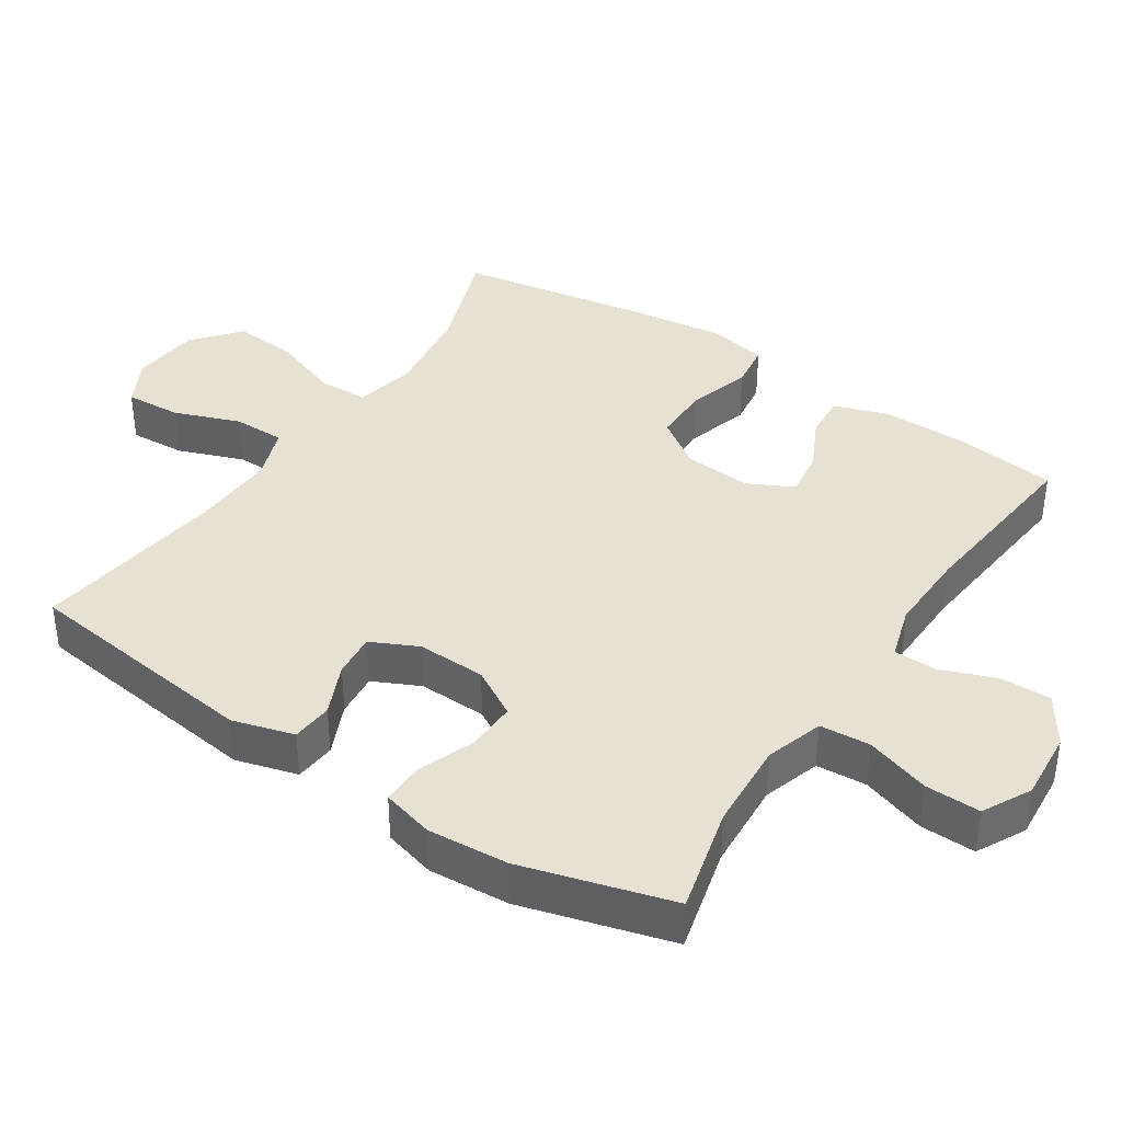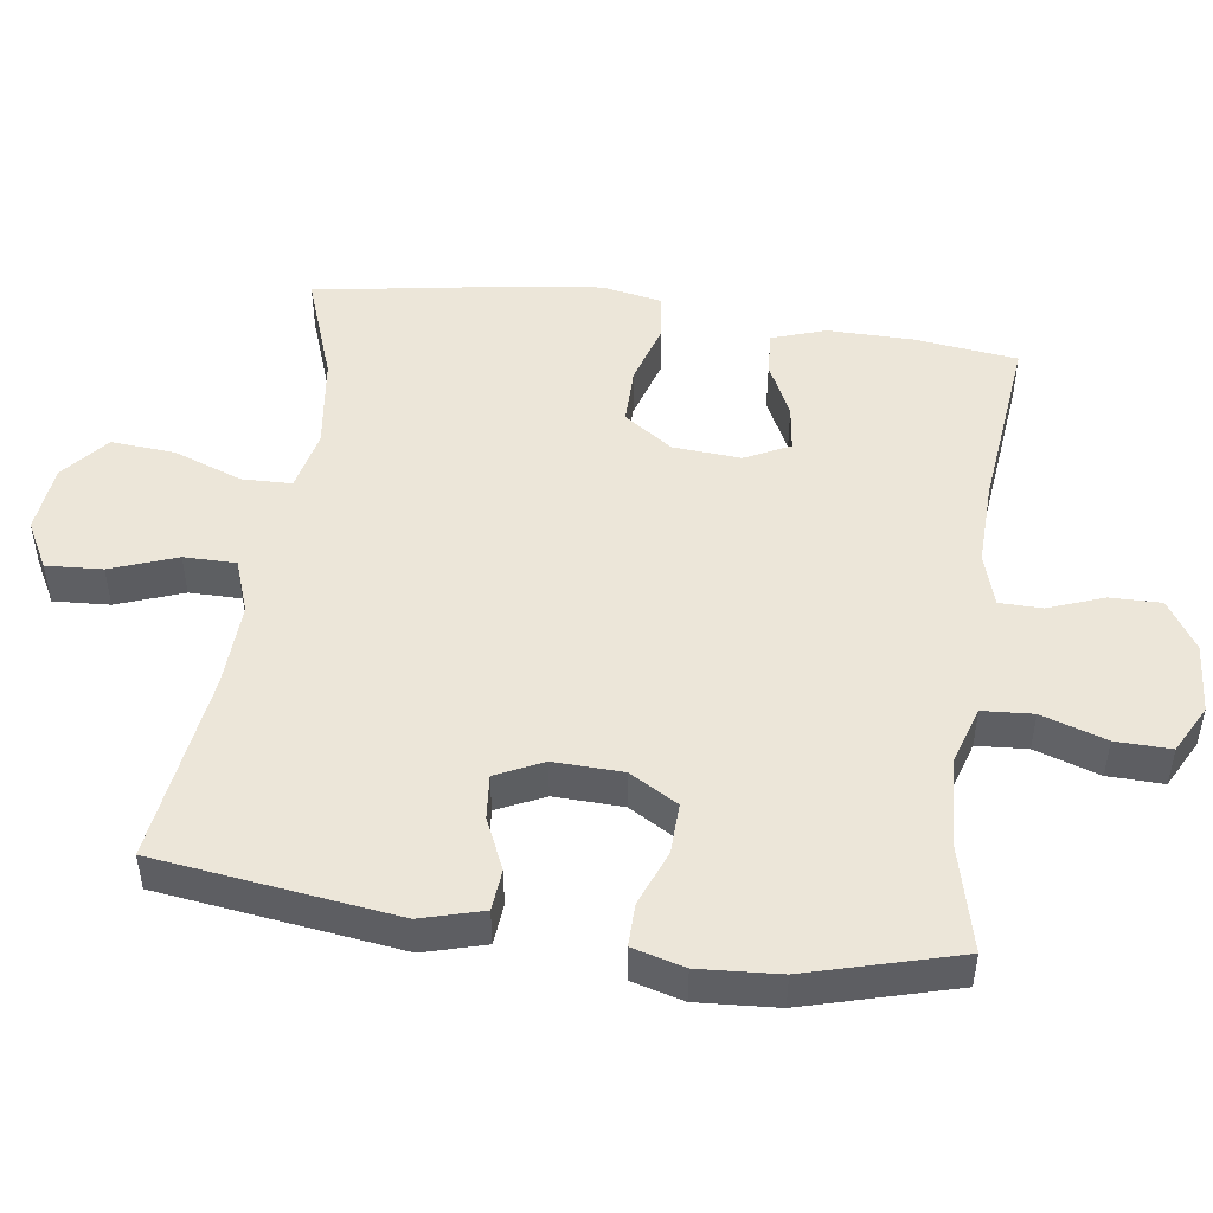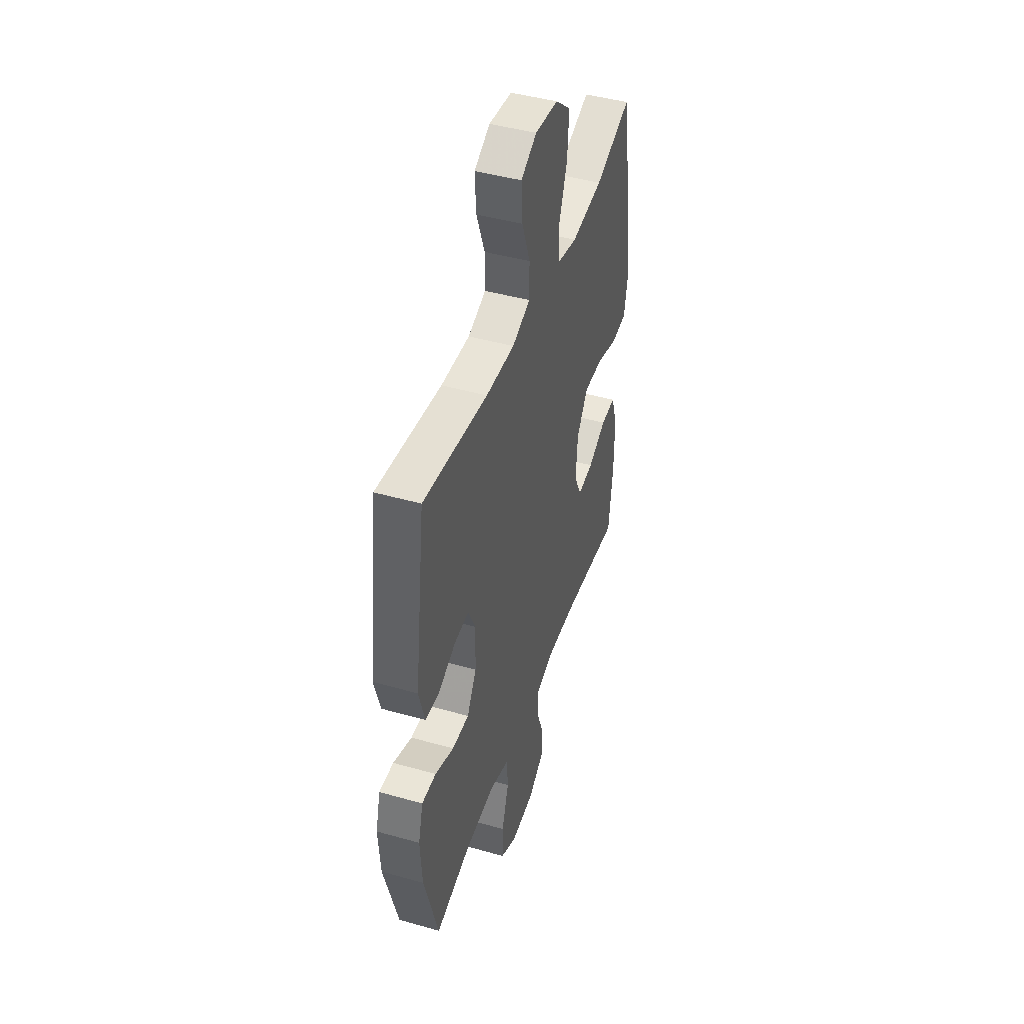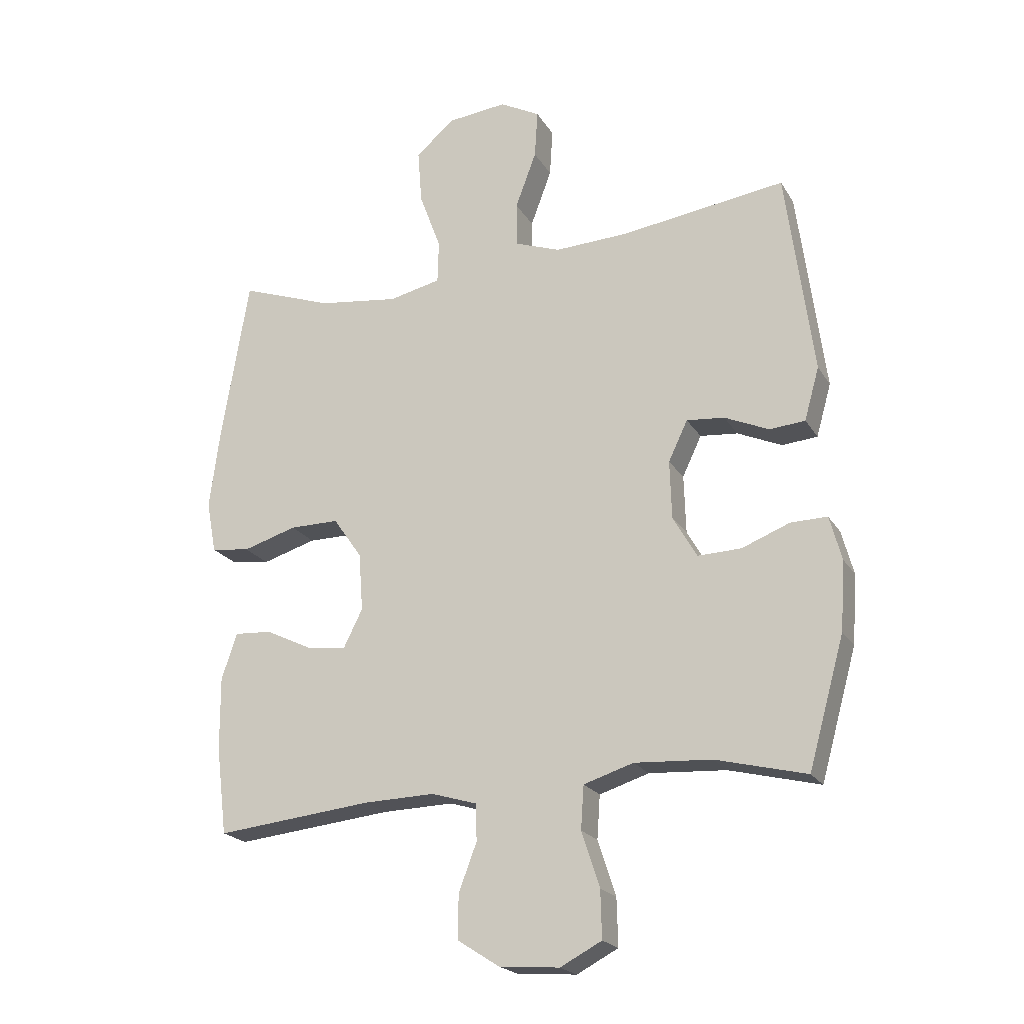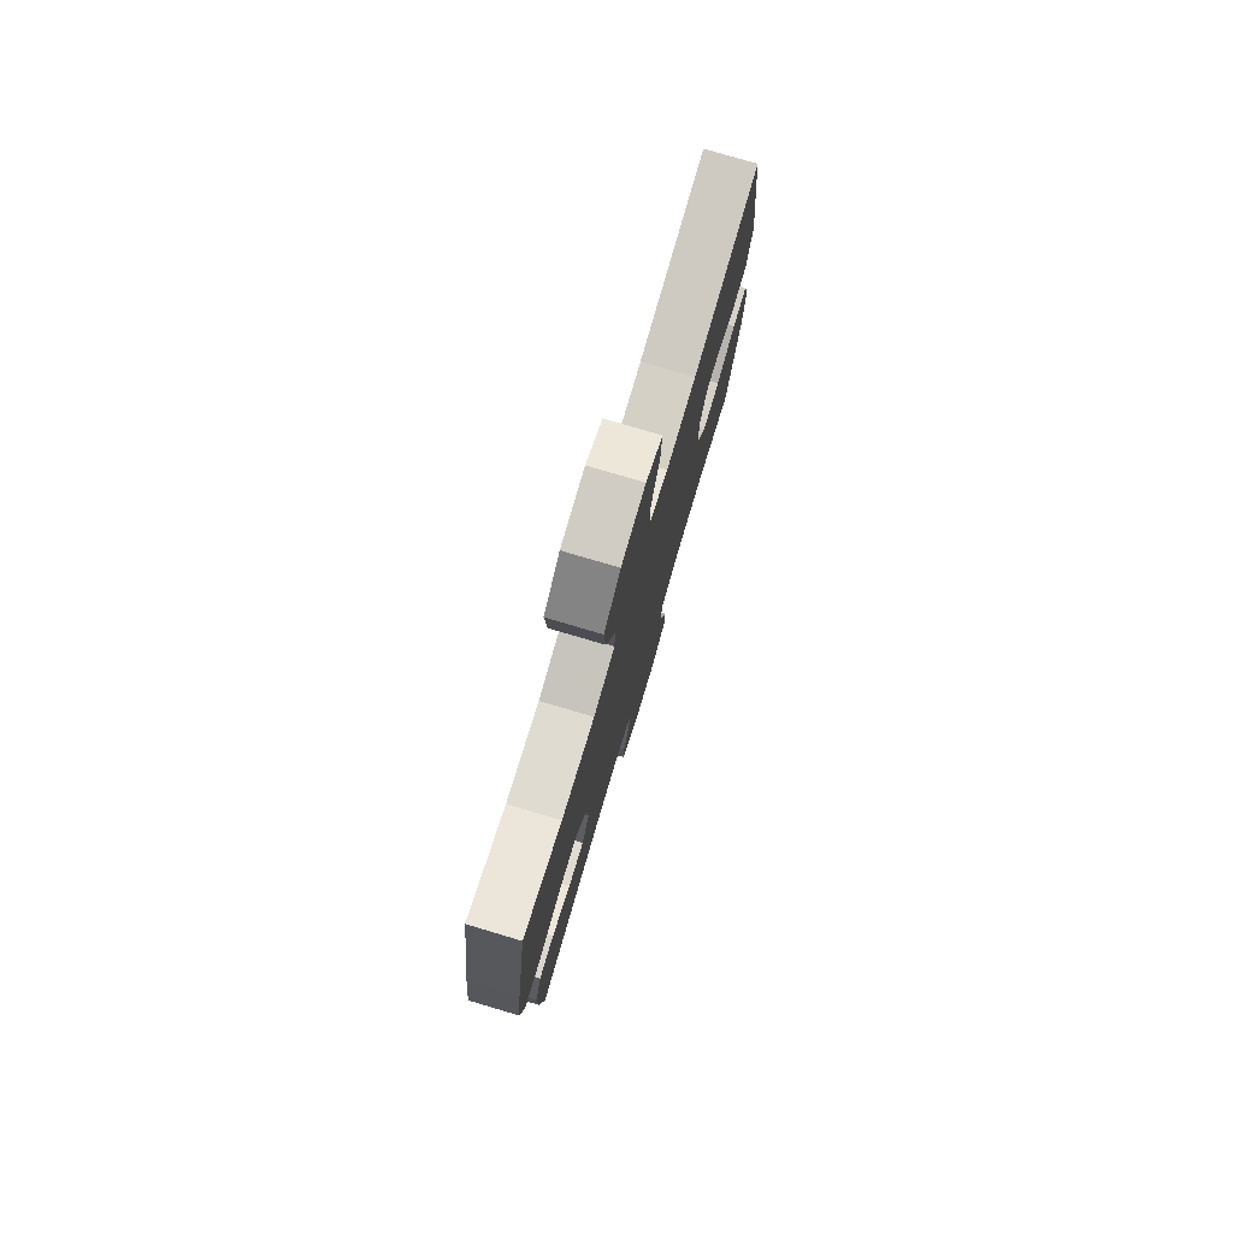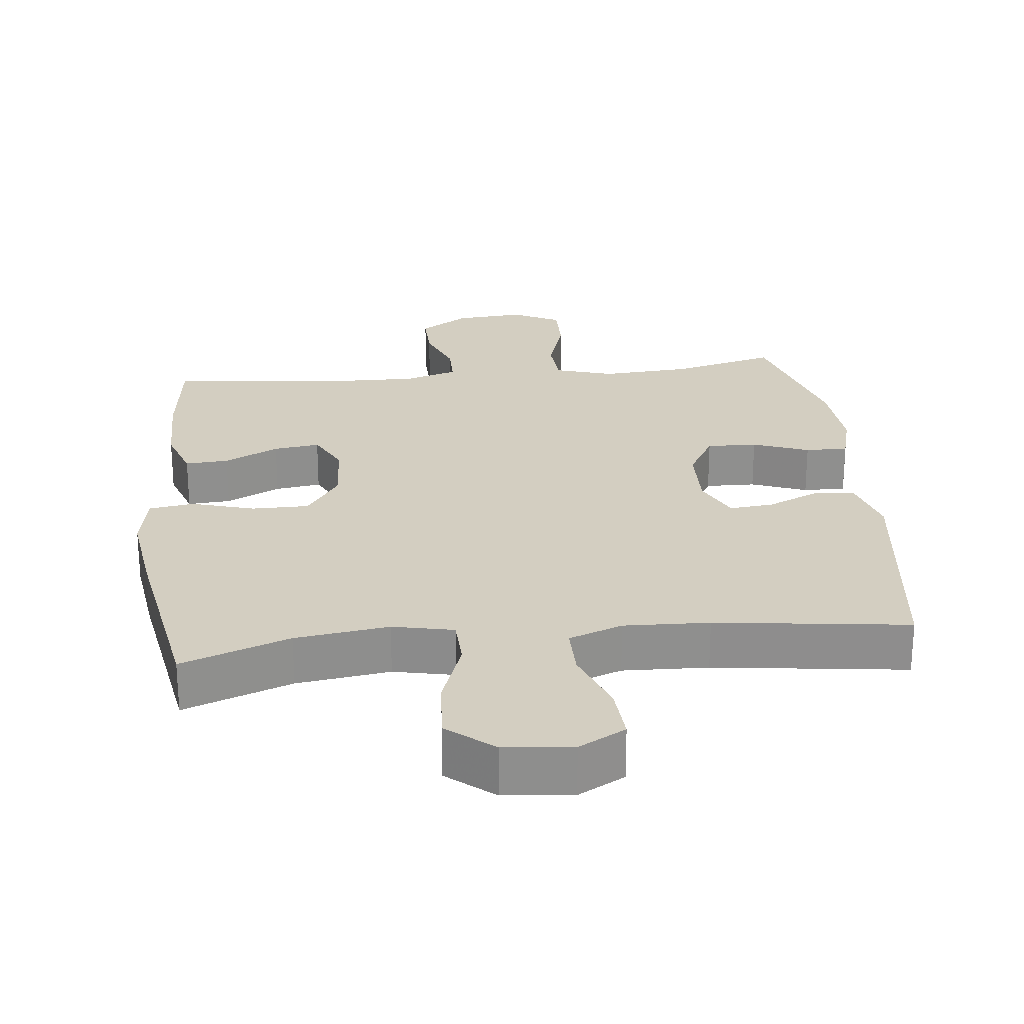
<metadata>
{"format":"obj","ext":"obj","renderer":"f3d","projection":"perspective","resolution":1024,"background":"white","views":[{"elev":38.8,"azim":123.4,"up":"+Y"},{"elev":48.8,"azim":98.1,"up":"+Y"},{"elev":44.7,"azim":108.2,"up":"+Z"},{"elev":-21.1,"azim":23.1,"up":"+Z"},{"elev":77.9,"azim":-73.5,"up":"+Z"},{"elev":25.2,"azim":-6.4,"up":"+Y"}]}
</metadata>
<code>
v -0.5 0.07 -0.5
v -0.518 0.07 -0.354
v -0.519 0.07 -0.232
v -0.493 0.07 -0.155
v -0.431 0.07 -0.159
v -0.353 0.07 -0.197
v -0.287 0.07 -0.206
v -0.255 0.07 -0.142
v -0.262 0.07 -0.045
v -0.31 0.07 0.024
v -0.392 0.07 0.024
v -0.482 0.07 -0.003
v -0.547 0.07 0.006
v -0.563 0.07 0.092
v -0.546 0.07 0.223
v -0.5 0.07 0.5
v -0.345 0.07 0.444
v -0.211 0.07 0.426
v -0.124 0.07 0.445
v -0.122 0.07 0.516
v -0.158 0.07 0.614
v -0.165 0.07 0.705
v -0.099 0.07 0.76
v -0.001 0.07 0.77
v 0.066 0.07 0.734
v 0.061 0.07 0.654
v 0.026 0.07 0.56
v 0.026 0.07 0.486
v 0.103 0.07 0.458
v 0.225 0.07 0.463
v 0.5 0.07 0.5
v 0.545 0.07 0.157
v 0.52 0.07 0.069
v 0.461 0.07 0.064
v 0.387 0.07 0.097
v 0.324 0.07 0.103
v 0.292 0.07 0.036
v 0.295 0.07 -0.062
v 0.335 0.07 -0.131
v 0.407 0.07 -0.129
v 0.487 0.07 -0.098
v 0.548 0.07 -0.097
v 0.568 0.07 -0.171
v 0.56 0.07 -0.286
v 0.5 0.07 -0.5
v 0.349 0.07 -0.462
v 0.221 0.07 -0.454
v 0.138 0.07 -0.48
v 0.133 0.07 -0.552
v 0.163 0.07 -0.644
v 0.165 0.07 -0.723
v 0.096 0.07 -0.759
v -0.004 0.07 -0.751
v -0.074 0.07 -0.706
v -0.073 0.07 -0.633
v -0.043 0.07 -0.554
v -0.044 0.07 -0.493
v -0.12 0.07 -0.47
v -0.239 0.07 -0.473
v -0.5 0 -0.5
v -0.518 0 -0.354
v -0.519 0 -0.232
v -0.493 0 -0.155
v -0.431 0 -0.159
v -0.353 0 -0.197
v -0.287 0 -0.206
v -0.255 0 -0.142
v -0.262 0 -0.045
v -0.31 0 0.024
v -0.392 0 0.024
v -0.482 0 -0.003
v -0.547 0 0.006
v -0.563 0 0.092
v -0.546 0 0.223
v -0.5 0 0.5
v -0.345 0 0.444
v -0.211 0 0.426
v -0.124 0 0.445
v -0.122 0 0.516
v -0.158 0 0.614
v -0.165 0 0.705
v -0.099 0 0.76
v -0.001 0 0.77
v 0.066 0 0.734
v 0.061 0 0.654
v 0.026 0 0.56
v 0.026 0 0.486
v 0.103 0 0.458
v 0.225 0 0.463
v 0.5 0 0.5
v 0.545 0 0.157
v 0.52 0 0.069
v 0.461 0 0.064
v 0.387 0 0.097
v 0.324 0 0.103
v 0.292 0 0.036
v 0.295 0 -0.062
v 0.335 0 -0.131
v 0.407 0 -0.129
v 0.487 0 -0.098
v 0.548 0 -0.097
v 0.568 0 -0.171
v 0.56 0 -0.286
v 0.5 0 -0.5
v 0.349 0 -0.462
v 0.221 0 -0.454
v 0.138 0 -0.48
v 0.133 0 -0.552
v 0.163 0 -0.644
v 0.165 0 -0.723
v 0.096 0 -0.759
v -0.004 0 -0.751
v -0.074 0 -0.706
v -0.073 0 -0.633
v -0.043 0 -0.554
v -0.044 0 -0.493
v -0.12 0 -0.47
v -0.239 0 -0.473
f 54 55 56
f 53 54 56
f 52 53 56
f 51 52 56
f 50 51 56
f 49 50 56
f 48 49 56 57
f 47 48 57 58
f 44 45 46
f 43 44 46
f 42 43 46
f 41 42 46
f 40 41 46
f 39 40 46 47
f 47 58 59
f 39 47 59
f 38 39 59
f 33 34 35
f 32 33 35
f 31 32 35
f 30 31 35
f 29 30 35 36
f 28 29 36 37
f 25 26 27
f 24 25 27
f 23 24 27
f 22 23 27
f 21 22 27
f 20 21 27
f 19 20 27 28
f 15 16 17
f 14 15 17
f 13 14 17
f 12 13 17
f 11 12 17
f 10 11 17 18
f 9 10 18 19
f 4 5 6
f 3 4 6
f 2 3 6
f 1 2 6
f 59 1 6
f 59 6 7
f 38 59 7 8
f 28 37 38
f 19 28 38
f 9 19 38
f 8 9 38
f 115 114 113
f 115 113 112
f 115 112 111
f 115 111 110
f 115 110 109
f 115 109 108
f 116 115 108 107
f 117 116 107 106
f 105 104 103
f 105 103 102
f 105 102 101
f 105 101 100
f 105 100 99
f 106 105 99 98
f 118 117 106
f 118 106 98
f 118 98 97
f 94 93 92
f 94 92 91
f 94 91 90
f 94 90 89
f 95 94 89 88
f 96 95 88 87
f 86 85 84
f 86 84 83
f 86 83 82
f 86 82 81
f 86 81 80
f 86 80 79
f 87 86 79 78
f 76 75 74
f 76 74 73
f 76 73 72
f 76 72 71
f 76 71 70
f 77 76 70 69
f 78 77 69 68
f 65 64 63
f 65 63 62
f 65 62 61
f 65 61 60
f 65 60 118
f 66 65 118
f 67 66 118 97
f 97 96 87
f 97 87 78
f 97 78 68
f 97 68 67
f 1 60 61 2
f 2 61 62 3
f 3 62 63 4
f 4 63 64 5
f 5 64 65 6
f 6 65 66 7
f 7 66 67 8
f 8 67 68 9
f 9 68 69 10
f 10 69 70 11
f 11 70 71 12
f 12 71 72 13
f 13 72 73 14
f 14 73 74 15
f 15 74 75 16
f 16 75 76 17
f 17 76 77 18
f 18 77 78 19
f 19 78 79 20
f 20 79 80 21
f 21 80 81 22
f 22 81 82 23
f 23 82 83 24
f 24 83 84 25
f 25 84 85 26
f 26 85 86 27
f 27 86 87 28
f 28 87 88 29
f 29 88 89 30
f 30 89 90 31
f 31 90 91 32
f 32 91 92 33
f 33 92 93 34
f 34 93 94 35
f 35 94 95 36
f 36 95 96 37
f 37 96 97 38
f 38 97 98 39
f 39 98 99 40
f 40 99 100 41
f 41 100 101 42
f 42 101 102 43
f 43 102 103 44
f 44 103 104 45
f 45 104 105 46
f 46 105 106 47
f 47 106 107 48
f 48 107 108 49
f 49 108 109 50
f 50 109 110 51
f 51 110 111 52
f 52 111 112 53
f 53 112 113 54
f 54 113 114 55
f 55 114 115 56
f 56 115 116 57
f 57 116 117 58
f 58 117 118 59
f 59 118 60 1

</code>
